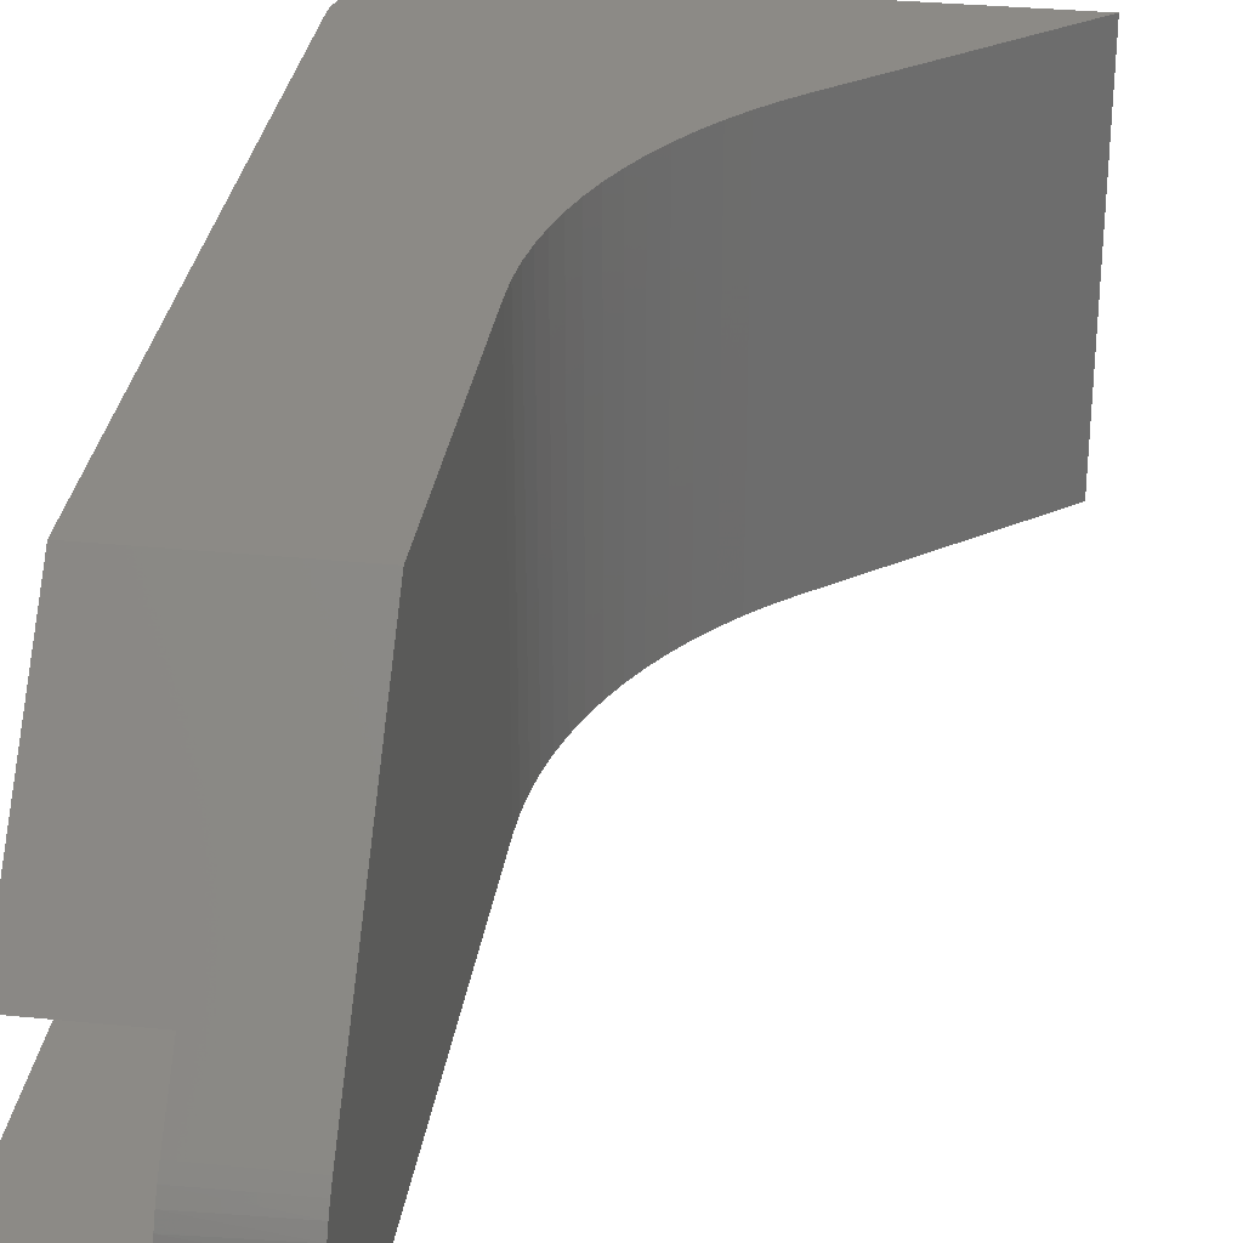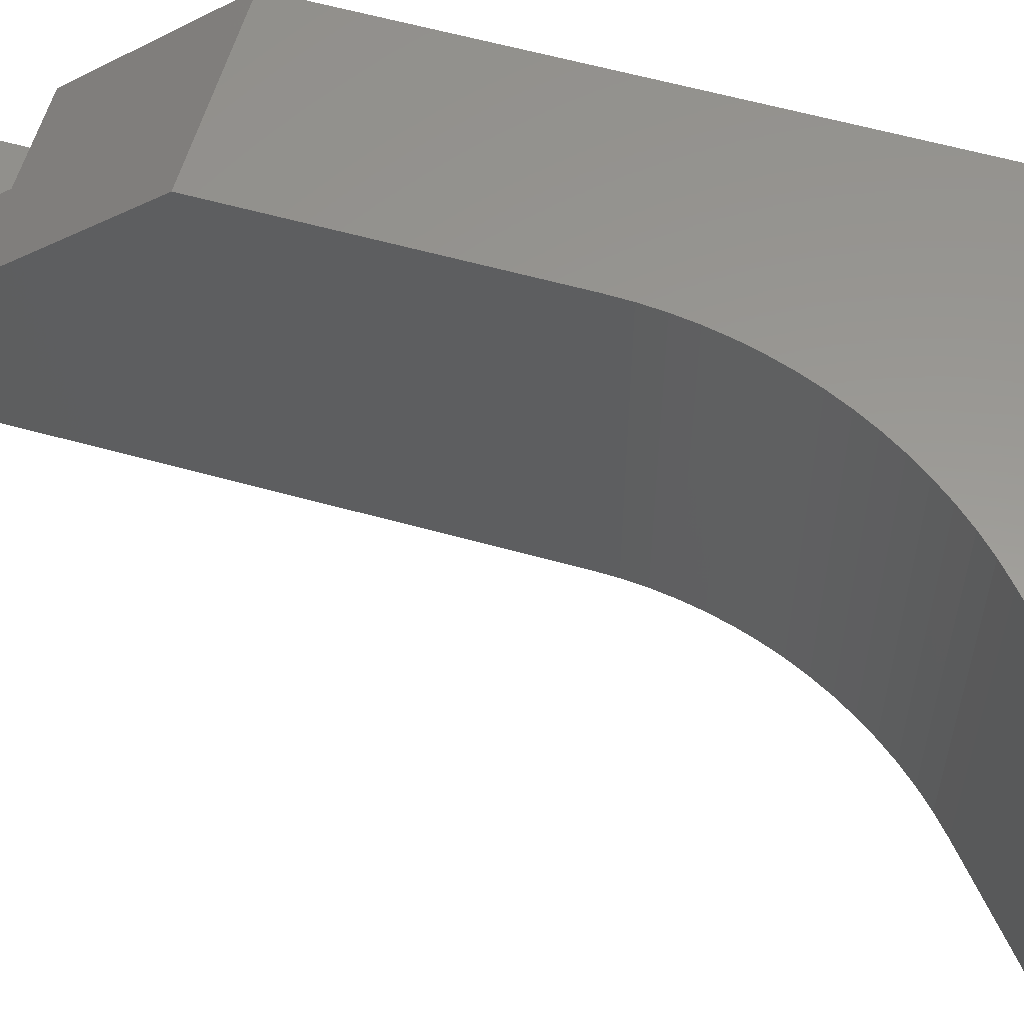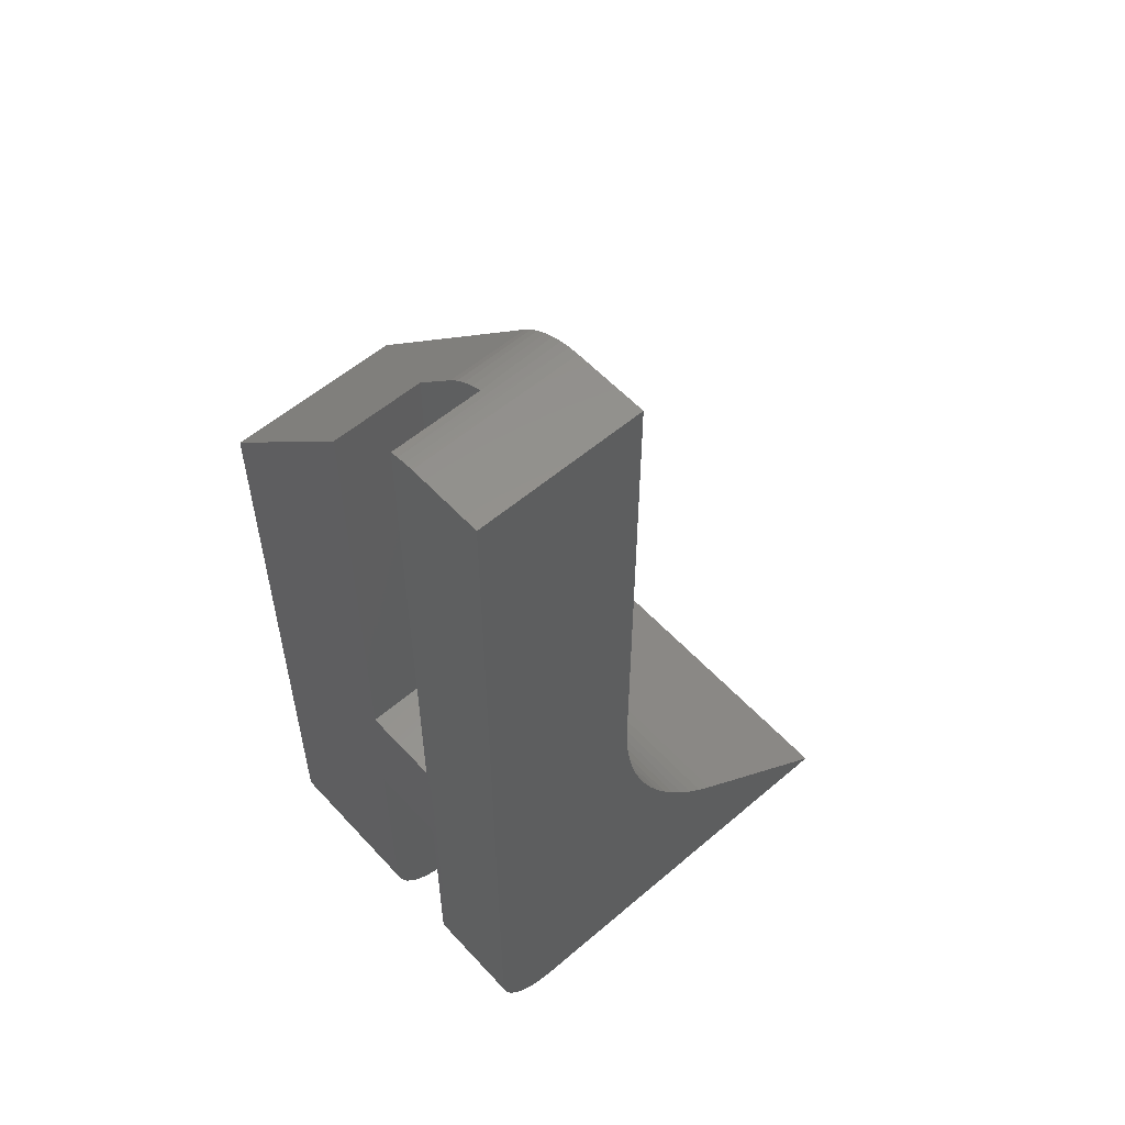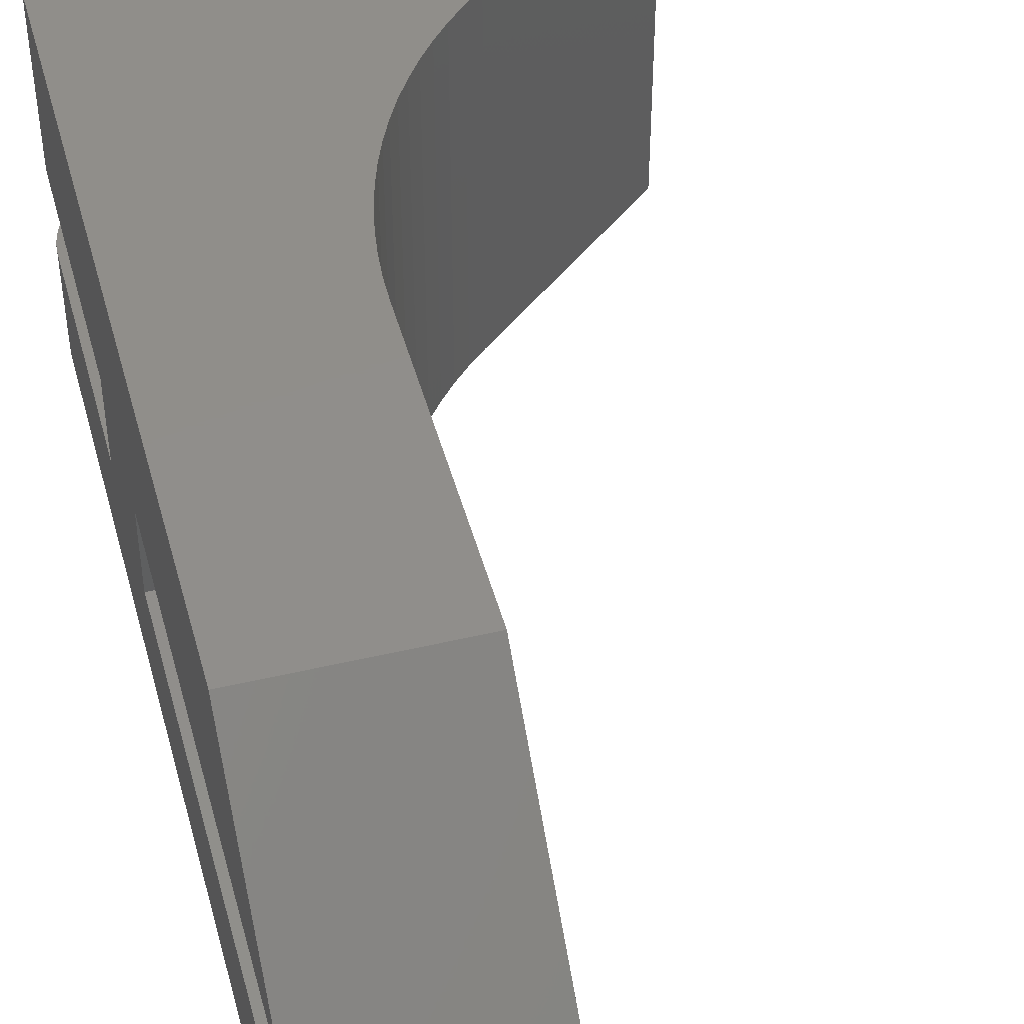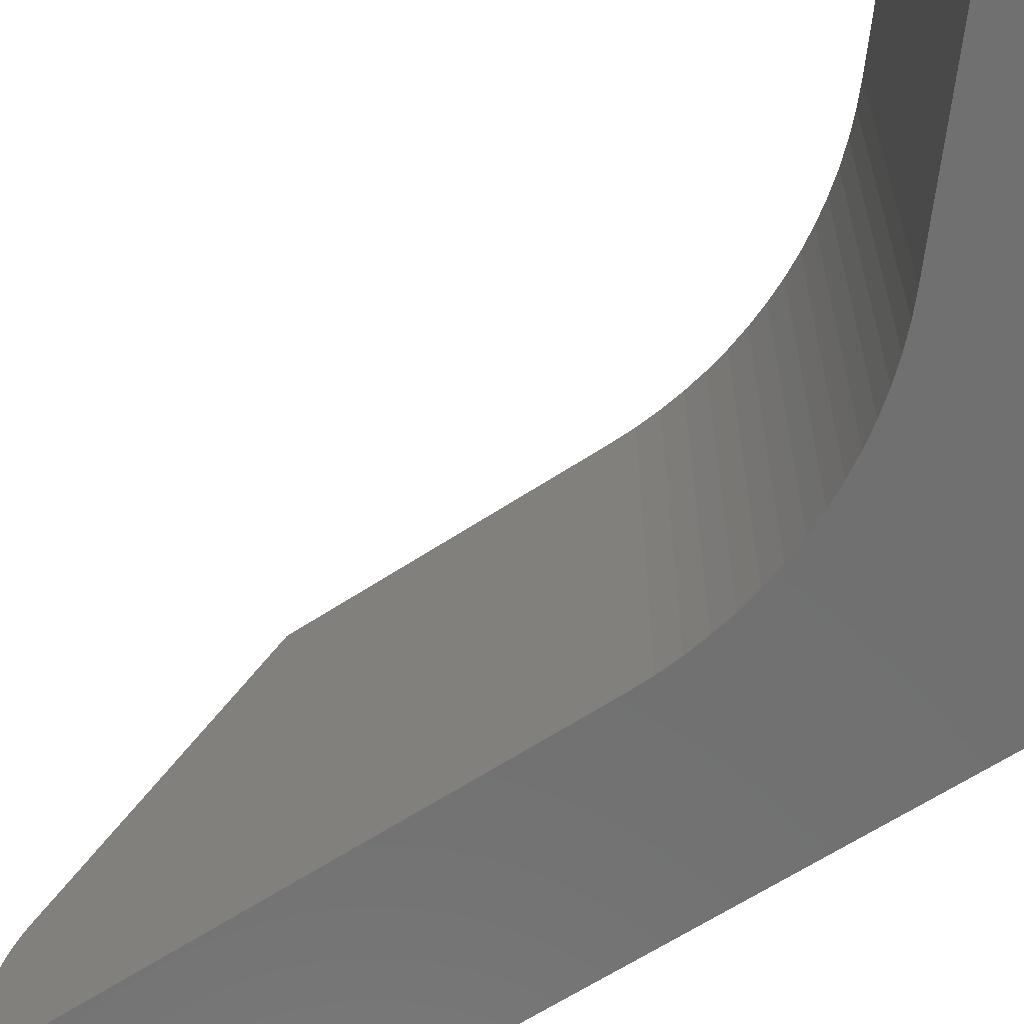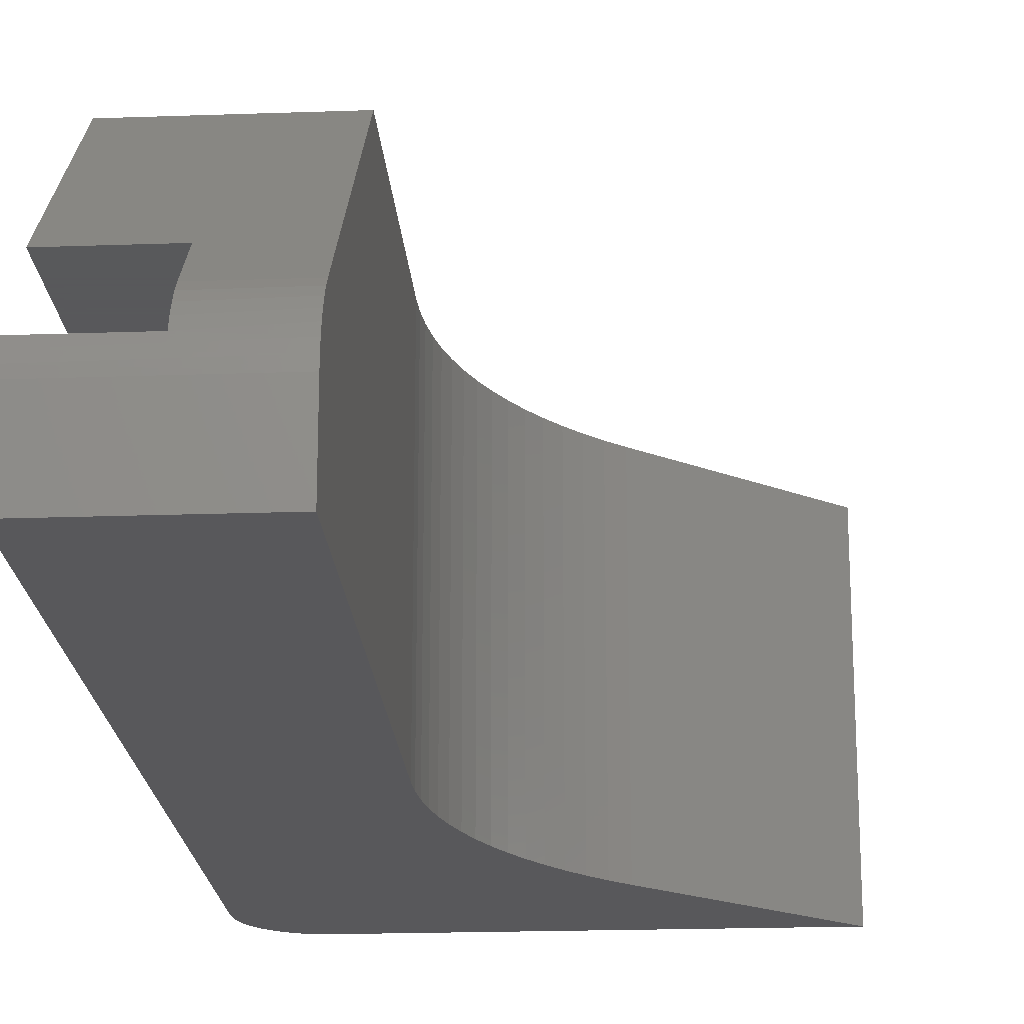
<metadata>
{"format":"stl","ext":"stl","renderer":"f3d","projection":"perspective","resolution":1024,"background":"white","views":[{"elev":31.3,"azim":-171.9,"up":"+Z"},{"elev":59.0,"azim":-73.9,"up":"+Z"},{"elev":56.2,"azim":138.2,"up":"+Y"},{"elev":46.7,"azim":165.0,"up":"+Z"},{"elev":-62.2,"azim":-56.1,"up":"+Z"},{"elev":-20.2,"azim":-176.3,"up":"+Z"}]}
</metadata>
<code>
# stl→obj: 195 verts, 386 faces
v 6.117e-16 9.403 1.672
v 3.75 9.403 1.672
v 6.117e-16 9.403 0
v 3.75 9.403 0
v 3.75 -9.75 0
v 3.75 -1.75 2.25
v 3.75 9.393 1.867
v 3.75 9.365 2.06
v 3.75 9.317 2.25
v 3.75 -2.125 2.25
v 3.75 -4.875 2.25
v 3.75 -9.75 2.25
v 3.75 -2.125 4
v 3.75 -4.875 4
v 3.75 -9.75 7.5
v 3.75 -9.75 4
v 3.75 4.403 7.5
v 3.75 -1.75 4
v 3.75 7.903 4
v 0 -1.75 7.5
v 0 4.403 7.5
v 0 -1.75 0
v -1.323e-30 8.817 3.086
v -1.79e-30 9.39 1.896
v -1.785e-30 9.353 2.117
v -1.777e-30 9.291 2.332
v -1.766e-30 9.205 2.539
v -1.753e-30 9.096 2.736
v -1.737e-30 8.967 2.919
v -6.737 -11.25 7.5
v 2.25 -11.25 7.5
v -2.947 -8.07 7.5
v -2.589 -7.751 7.5
v -2.249 -7.411 7.5
v -1.93 -7.053 7.5
v -1.632 -6.677 7.5
v -1.357 -6.283 7.5
v -1.105 -5.875 7.5
v -0.8775 -5.453 7.5
v -0.6747 -5.018 7.5
v -0.4975 -4.572 7.5
v -0.3466 -4.116 7.5
v -0.2224 -3.653 7.5
v -0.1253 -3.183 7.5
v -0.05578 -2.708 7.5
v -0.01396 -2.23 7.5
v 2.463 -11.23 7.5
v 2.673 -11.19 7.5
v 2.873 -11.11 7.5
v 3.061 -11.01 7.5
v 3.232 -10.88 7.5
v 3.384 -10.73 7.5
v 3.512 -10.56 7.5
v 3.614 -10.37 7.5
v 3.689 -10.17 7.5
v 3.735 -9.963 7.5
v 1.75 9.317 2.25
v 1.75 9.232 2.481
v 1.75 -1.75 2.25
v 1.75 9.119 2.699
v 1.75 8.98 2.902
v 1.75 8.817 3.086
v 1.75 -1.75 4
v 1.75 7.903 4
v 2.25 -11.25 2.25
v 0.2899 -10.18 2.25
v -0.2786 -11.25 2.25
v -0.1144 -10.57 2.25
v -0.5365 -10.94 2.25
v 2.463 -11.23 2.25
v 1.711 -8.441 2.25
v 1.387 -8.9 2.25
v 1.041 -9.344 2.25
v 2.673 -11.19 2.25
v 2.873 -11.11 2.25
v 3.061 -11.01 2.25
v 3.232 -10.88 2.25
v 2.014 -7.967 2.25
v 2.294 -7.48 2.25
v 2.551 -6.979 2.25
v 2.784 -6.468 2.25
v 2.993 -5.946 2.25
v 3.177 -5.414 2.25
v 3.336 -4.875 2.25
v 3.384 -10.73 2.25
v 3.512 -10.56 2.25
v 3.614 -10.37 2.25
v 3.689 -10.17 2.25
v 3.735 -9.963 2.25
v 0.6754 -9.771 2.25
v 3.744 -2.125 2.25
v 3.747 -2 2.25
v 3.749 -1.875 2.25
v 2.993 -5.946 4
v 3.177 -5.414 4
v 3.336 -4.875 4
v 3.735 -9.963 4
v 3.689 -10.17 4
v 3.614 -10.37 4
v 3.512 -10.56 4
v 3.384 -10.73 4
v 3.232 -10.88 4
v 1.711 -8.441 4
v 3.061 -11.01 4
v 2.873 -11.11 4
v 2.673 -11.19 4
v 2.463 -11.23 4
v 2.25 -11.25 4
v -0.2786 -11.25 4
v 0.2899 -10.18 4
v 0.6754 -9.771 4
v 1.041 -9.344 4
v -0.5365 -10.94 4
v -0.1144 -10.57 4
v 1.387 -8.9 4
v 2.014 -7.967 4
v 2.294 -7.48 4
v 2.551 -6.979 4
v 2.784 -6.468 4
v 3.744 -2.125 4
v 3.747 -2 4
v 3.749 -1.875 4
v 1.249 -4.875 2.25
v 1.061 -5.397 2.25
v 0.8447 -5.908 2.25
v 0.6001 -6.406 2.25
v 0.3283 -6.889 2.25
v 0.03012 -7.357 2.25
v -0.2936 -7.808 2.25
v -0.6417 -8.24 2.25
v -1.013 -8.652 2.25
v -1.407 -9.042 2.25
v -1.822 -9.41 2.25
v 1.743 -2.125 2.25
v 1.747 -2 2.25
v 1.749 -1.875 2.25
v 1.249 -4.875 4
v 1.061 -5.397 4
v 0.8447 -5.908 4
v 0.6001 -6.406 4
v 0.3283 -6.889 4
v 0.03012 -7.357 4
v -0.2936 -7.808 4
v -0.6417 -8.24 4
v -1.013 -8.652 4
v -1.407 -9.042 4
v -1.822 -9.41 4
v 1.743 -2.125 4
v 1.747 -2 4
v 1.749 -1.875 4
v -0.903 -11.25 2.25
v -4.924 -11.25 2.25
v -6.737 -11.25 0
v -4.924 -11.25 4
v -0.903 -11.25 4
v 2.25 -11.25 0
v -2.947 -8.07 0
v -2.589 -7.751 0
v -2.249 -7.411 0
v -1.93 -7.053 0
v -1.632 -6.677 0
v -1.357 -6.283 0
v -1.105 -5.875 0
v -0.8775 -5.453 0
v -0.6747 -5.018 0
v -0.4975 -4.572 0
v -0.3466 -4.116 0
v -0.2224 -3.653 0
v -0.1253 -3.183 0
v -0.05578 -2.708 0
v -0.01396 -2.23 0
v 3.735 -9.963 0
v 3.689 -10.17 0
v 3.614 -10.37 0
v 3.512 -10.56 0
v 3.384 -10.73 0
v 3.232 -10.88 0
v 3.061 -11.01 0
v 2.873 -11.11 0
v 2.673 -11.19 0
v 2.463 -11.23 0
v -3.317 -10.67 2.25
v -3.516 -10.82 2.25
v -3.729 -10.95 2.25
v -3.953 -11.05 2.25
v -4.187 -11.14 2.25
v -4.429 -11.2 2.25
v -4.675 -11.24 2.25
v -3.317 -10.67 4
v -3.516 -10.82 4
v -3.729 -10.95 4
v -3.953 -11.05 4
v -4.187 -11.14 4
v -4.429 -11.2 4
v -4.675 -11.24 4
f 1 2 3
f 3 2 4
f 5 4 6
f 6 4 2
f 6 2 7
f 7 8 6
f 6 8 9
f 6 10 5
f 5 10 11
f 5 11 12
f 10 13 11
f 11 13 14
f 14 13 15
f 14 15 16
f 15 13 17
f 17 13 18
f 17 18 19
f 20 21 22
f 22 21 23
f 22 23 1
f 1 23 24
f 24 23 25
f 25 23 26
f 26 23 27
f 27 23 28
f 28 23 29
f 1 3 22
f 30 31 32
f 32 31 33
f 33 31 34
f 34 31 35
f 35 31 36
f 36 31 37
f 37 31 38
f 38 31 39
f 39 31 40
f 40 31 15
f 40 15 41
f 41 15 42
f 42 15 43
f 43 15 44
f 44 15 45
f 45 15 46
f 46 15 17
f 46 17 20
f 20 17 21
f 31 47 15
f 15 47 48
f 15 48 49
f 49 50 15
f 15 50 51
f 15 51 52
f 52 53 15
f 15 53 54
f 15 54 55
f 55 56 15
f 57 58 59
f 59 58 60
f 59 60 61
f 61 62 59
f 59 62 63
f 63 62 64
f 64 19 63
f 63 19 18
f 65 66 67
f 67 66 68
f 67 68 69
f 70 71 65
f 65 71 72
f 65 72 73
f 70 74 71
f 71 74 75
f 71 75 76
f 76 77 71
f 71 77 12
f 71 12 78
f 78 12 79
f 79 12 80
f 80 12 81
f 81 12 82
f 82 12 11
f 82 11 83
f 83 11 84
f 77 85 12
f 12 85 86
f 12 86 87
f 87 88 12
f 12 88 89
f 73 90 65
f 65 90 66
f 91 10 92
f 92 10 93
f 93 10 6
f 16 94 14
f 14 94 95
f 14 95 96
f 97 98 16
f 16 98 99
f 16 99 100
f 100 101 16
f 16 101 102
f 16 102 103
f 103 102 104
f 103 104 105
f 105 106 103
f 103 106 107
f 103 107 108
f 109 110 108
f 108 110 111
f 108 111 112
f 113 114 109
f 109 114 110
f 112 115 108
f 108 115 103
f 103 116 16
f 16 116 117
f 16 117 118
f 118 119 16
f 16 119 94
f 120 121 13
f 13 121 122
f 13 122 18
f 84 123 83
f 83 123 82
f 82 123 124
f 82 124 81
f 81 124 125
f 81 125 80
f 80 125 79
f 79 125 126
f 79 126 78
f 78 126 127
f 78 127 71
f 71 127 128
f 71 128 72
f 72 128 129
f 72 129 73
f 73 129 130
f 73 130 90
f 90 130 66
f 66 130 131
f 66 131 68
f 68 131 132
f 68 132 69
f 69 132 133
f 134 91 135
f 135 91 92
f 135 92 136
f 136 92 93
f 136 93 59
f 59 93 6
f 96 95 137
f 137 95 94
f 137 94 138
f 138 94 119
f 138 119 139
f 139 119 118
f 139 118 117
f 139 117 140
f 140 117 116
f 140 116 141
f 141 116 103
f 141 103 142
f 142 103 115
f 142 115 143
f 143 115 112
f 143 112 144
f 144 112 111
f 144 111 110
f 144 110 145
f 145 110 114
f 145 114 146
f 146 114 113
f 146 113 147
f 148 149 120
f 120 149 121
f 121 149 150
f 121 150 122
f 122 150 63
f 122 63 18
f 137 138 123
f 123 138 124
f 124 138 139
f 124 139 125
f 125 139 140
f 125 140 126
f 126 140 141
f 126 141 127
f 127 141 142
f 127 142 128
f 128 142 143
f 128 143 129
f 129 143 144
f 129 144 130
f 130 144 145
f 130 145 131
f 131 145 146
f 131 146 132
f 132 146 147
f 132 147 133
f 134 135 148
f 148 135 149
f 149 135 150
f 150 135 136
f 150 136 63
f 63 136 59
f 151 152 153
f 153 152 154
f 153 154 30
f 30 154 155
f 30 155 31
f 31 155 109
f 31 109 108
f 153 156 151
f 151 156 67
f 67 156 65
f 30 32 153
f 153 32 157
f 32 33 157
f 157 33 158
f 158 33 34
f 158 34 159
f 159 34 35
f 159 35 160
f 160 35 36
f 160 36 161
f 161 36 37
f 161 37 162
f 162 37 38
f 162 38 163
f 163 38 39
f 163 39 164
f 164 39 40
f 164 40 165
f 165 40 41
f 165 41 166
f 166 41 42
f 166 42 167
f 167 42 43
f 167 43 168
f 168 43 44
f 168 44 169
f 169 44 45
f 169 45 170
f 170 45 46
f 170 46 171
f 171 46 22
f 22 46 20
f 3 4 22
f 22 4 5
f 22 5 171
f 171 5 170
f 170 5 169
f 169 5 168
f 168 5 167
f 167 5 156
f 167 156 166
f 166 156 165
f 165 156 164
f 164 156 163
f 163 156 162
f 162 156 161
f 161 156 160
f 160 156 159
f 159 156 158
f 158 156 157
f 157 156 153
f 172 173 5
f 5 173 174
f 5 174 175
f 175 176 5
f 5 176 177
f 5 177 178
f 178 179 5
f 5 179 180
f 5 180 181
f 181 156 5
f 69 182 151
f 151 182 183
f 151 183 184
f 69 133 182
f 184 185 151
f 151 185 186
f 151 186 187
f 187 188 151
f 151 188 152
f 67 69 151
f 155 113 109
f 147 113 189
f 189 113 155
f 189 155 190
f 190 155 191
f 191 155 192
f 192 155 193
f 193 155 194
f 194 155 195
f 195 155 154
f 147 189 133
f 133 189 182
f 9 57 6
f 6 57 59
f 11 14 84
f 84 14 96
f 84 96 123
f 123 96 137
f 13 10 120
f 120 10 91
f 120 91 148
f 148 91 134
f 62 23 64
f 64 23 21
f 64 21 17
f 17 19 64
f 31 108 47
f 47 108 107
f 47 107 48
f 48 107 106
f 48 106 49
f 49 106 105
f 49 105 50
f 50 105 104
f 50 104 51
f 51 104 102
f 51 102 52
f 52 102 101
f 52 101 53
f 53 101 100
f 53 100 54
f 54 100 99
f 54 99 55
f 55 99 98
f 55 98 56
f 56 98 97
f 56 97 15
f 15 97 16
f 65 156 70
f 70 156 181
f 70 181 74
f 74 181 180
f 74 180 75
f 75 180 179
f 75 179 76
f 76 179 178
f 76 178 77
f 77 178 177
f 77 177 85
f 85 177 176
f 85 176 86
f 86 176 175
f 86 175 87
f 87 175 174
f 87 174 88
f 88 174 173
f 88 173 89
f 89 173 172
f 89 172 12
f 12 172 5
f 152 188 154
f 154 188 195
f 195 188 187
f 195 187 194
f 194 187 186
f 194 186 193
f 193 186 185
f 193 185 192
f 192 185 184
f 192 184 191
f 191 184 183
f 191 183 190
f 190 183 182
f 190 182 189
f 9 8 57
f 57 8 25
f 57 25 26
f 25 8 24
f 24 8 7
f 24 7 1
f 1 7 2
f 57 26 58
f 58 26 27
f 58 27 60
f 60 27 28
f 60 28 61
f 61 28 29
f 61 29 62
f 62 29 23

</code>
